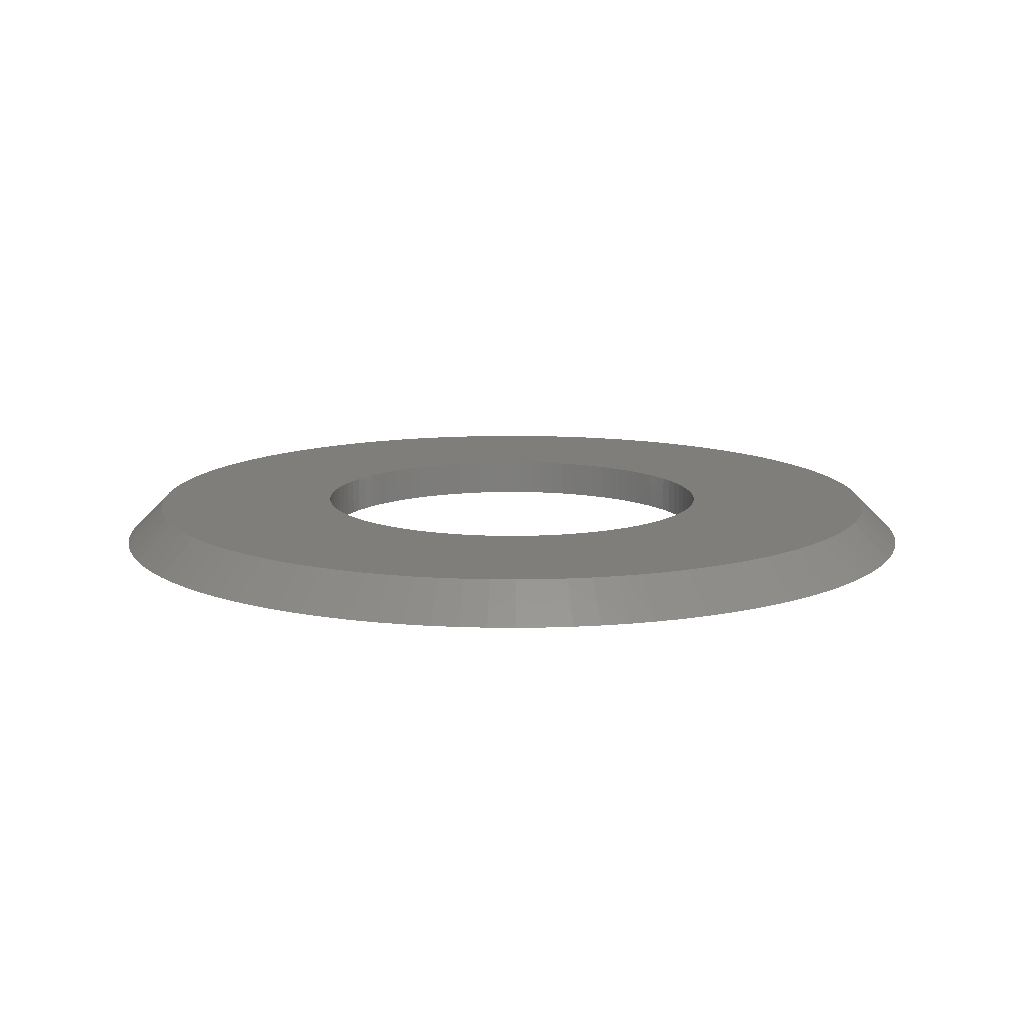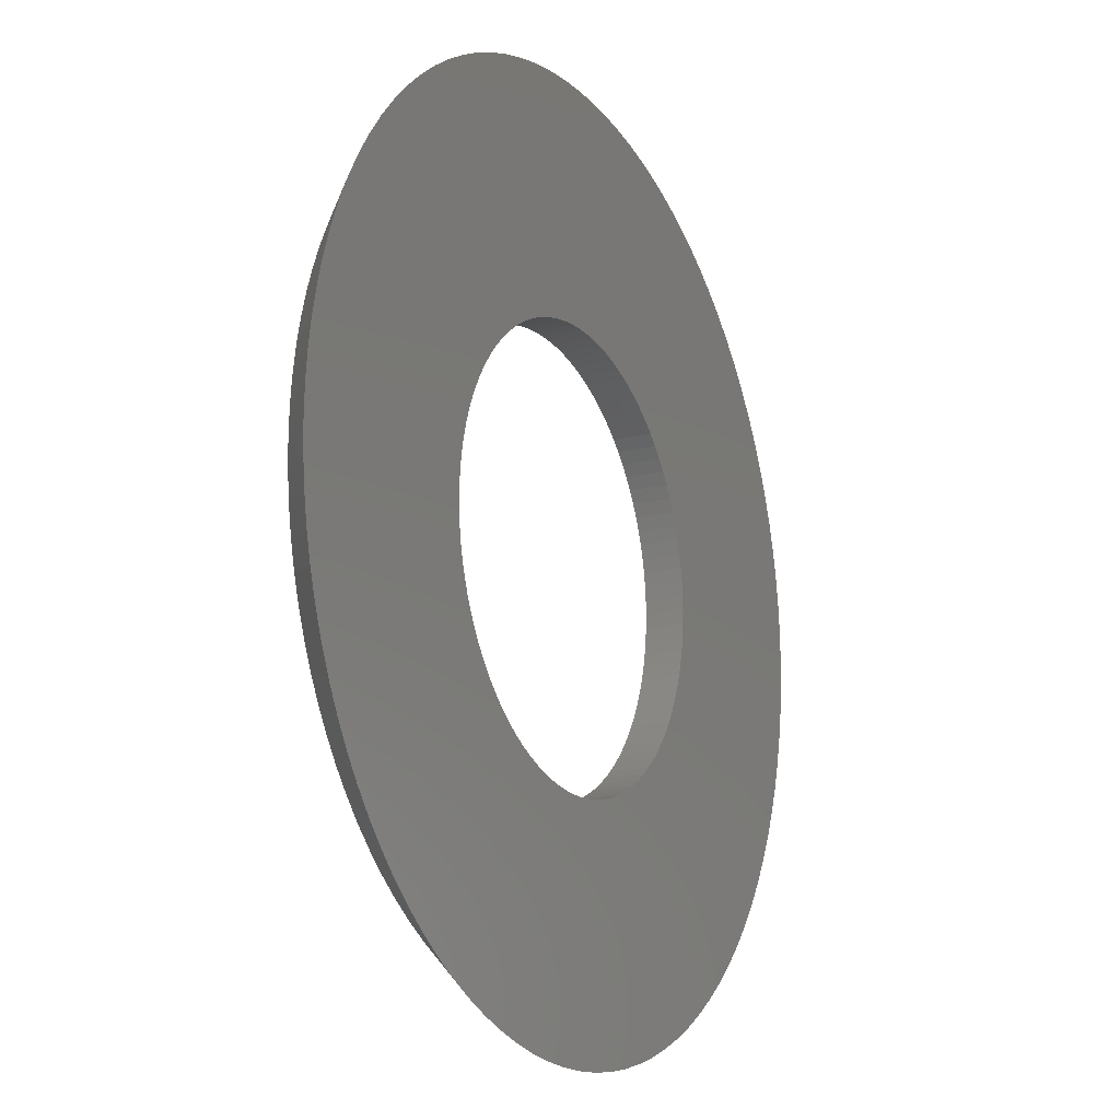
<metadata>
{"format":"stl","ext":"stl","renderer":"f3d","projection":"perspective","resolution":1024,"background":"white","views":[{"elev":12.1,"azim":6.7,"up":"+Z"},{"elev":-15.2,"azim":117.7,"up":"+Y"}]}
</metadata>
<code>
# stl→obj: 400 verts, 800 faces
v 11.48 0.7221 0
v 10.5 0 1
v 11.5 0 0
v -0.6593 -10.48 1
v -1.441 -11.41 0
v -0.7221 -11.48 0
v 8.865 -5.626 1
v 8.495 -6.172 1
v 9.304 -6.76 0
v -8.09 -6.693 1
v -8.861 -7.33 0
v -7.654 -7.188 1
v 9.304 6.76 0
v 8.865 5.626 1
v 9.71 6.162 0
v -8.861 7.33 0
v -9.304 6.76 0
v -8.495 6.172 1
v 10.41 -4.896 0
v 9.201 -5.058 1
v 10.08 -5.54 0
v -4.896 10.41 0
v -5.54 10.08 0
v -5.058 9.201 1
v 0.6593 -10.48 1
v 0 -10.5 1
v 0.7221 -11.48 0
v -10.31 1.968 1
v -11.41 1.441 0
v -10.42 1.316 1
v -10.08 5.54 0
v -10.41 4.896 0
v -9.201 5.058 1
v -8.865 5.626 1
v -9.71 6.162 0
v -5.058 -9.201 1
v -5.54 -10.08 0
v -4.896 -10.41 0
v 8.09 -6.693 1
v 7.654 -7.188 1
v 8.861 -7.33 0
v 11.41 1.441 0
v 10.48 0.6593 1
v -8.383 7.872 0
v -7.654 7.188 1
v 6.162 -9.71 0
v 5.058 -9.201 1
v 5.54 -10.08 0
v 4.233 10.69 0
v 3.865 9.763 1
v 4.471 9.501 1
v -2.155 11.3 0
v -2.86 11.14 0
v -2.611 10.17 1
v -8.09 6.693 1
v -3.554 10.94 0
v -3.245 9.986 1
v -1.316 -10.42 1
v -11.48 0.7221 0
v -10.48 0.6593 1
v -10.48 -0.6593 1
v -11.41 -1.441 0
v -10.42 -1.316 1
v -4.471 9.501 1
v -10.69 4.233 0
v -9.501 4.471 1
v 10.41 4.896 0
v 9.201 5.058 1
v 9.501 4.471 1
v 10.31 -1.968 1
v 10.17 -2.611 1
v 11.3 -2.155 0
v 3.245 9.986 1
v 4.471 -9.501 1
v 3.865 -9.763 1
v 4.233 -10.69 0
v 0 11.5 0
v -0.7221 11.48 0
v 0 10.5 1
v -6.162 9.71 0
v -6.76 9.304 0
v -5.626 8.865 1
v -7.33 8.861 0
v -7.872 8.383 0
v -7.188 7.654 1
v -10.17 -2.611 1
v -11.3 -2.155 0
v -11.14 -2.86 0
v -10.94 -3.554 0
v -9.986 -3.245 1
v 5.54 10.08 0
v 5.058 9.201 1
v 6.162 9.71 0
v 10.94 3.554 0
v 10.17 2.611 1
v 11.14 2.86 0
v -4.233 10.69 0
v 9.986 -3.245 1
v 10.94 -3.554 0
v -1.441 11.41 0
v -1.968 10.31 1
v -1.316 10.42 1
v 10.69 -4.233 0
v 11.3 2.155 0
v 10.31 1.968 1
v 2.86 11.14 0
v 2.611 10.17 1
v 3.554 10.94 0
v 0.7221 11.48 0
v 0.6593 10.48 1
v 1.441 11.41 0
v -3.245 -9.986 1
v -3.554 -10.94 0
v -2.611 -10.17 1
v -11.48 -0.7221 0
v -10.5 0 1
v 10.69 4.233 0
v 9.986 3.245 1
v -10.31 -1.968 1
v 11.48 -0.7221 0
v -9.763 3.865 1
v -9.986 3.245 1
v -6.172 8.495 1
v 10.42 1.316 1
v -9.201 -5.058 1
v -10.41 -4.896 0
v -10.08 -5.54 0
v -3.865 9.763 1
v 2.155 11.3 0
v 1.968 10.31 1
v 8.861 7.33 0
v 8.495 6.172 1
v -6.172 -8.495 1
v -7.33 -8.861 0
v -6.76 -9.304 0
v -11.14 2.86 0
v -11.3 2.155 0
v -10.17 2.611 1
v -10.94 3.554 0
v -8.383 -7.872 0
v 5.626 -8.865 1
v 3.245 -9.986 1
v 2.611 -10.17 1
v 3.554 -10.94 0
v 9.71 -6.162 0
v -11.5 0 0
v 11.14 -2.86 0
v 8.09 6.693 1
v 0 -11.5 0
v 6.76 -9.304 0
v 7.654 7.188 1
v 11.41 -1.441 0
v 10.42 -1.316 1
v 7.872 8.383 0
v 8.383 7.872 0
v 7.188 7.654 1
v 4.896 10.41 0
v -6.693 -8.09 1
v 9.763 3.865 1
v 1.441 -11.41 0
v -6.162 -9.71 0
v -9.501 -4.471 1
v -0.6593 10.48 1
v 7.872 -8.383 0
v 7.188 -7.654 1
v 7.33 -8.861 0
v 10.08 5.54 0
v -9.71 -6.162 0
v 7.33 8.861 0
v 6.693 8.09 1
v 8.383 -7.872 0
v -6.693 8.09 1
v -3.865 -9.763 1
v -4.471 -9.501 1
v -4.233 -10.69 0
v -10.69 -4.233 0
v 6.76 9.304 0
v 5.626 8.865 1
v 6.172 8.495 1
v 9.763 -3.865 1
v 9.501 -4.471 1
v 10.48 -0.6593 1
v -8.495 -6.172 1
v -9.304 -6.76 0
v 2.86 -11.14 0
v -2.86 -11.14 0
v -7.188 -7.654 1
v -7.872 -8.383 0
v -9.763 -3.865 1
v 4.896 -10.41 0
v 6.693 -8.09 1
v 1.316 10.42 1
v 6.172 -8.495 1
v -8.865 -5.626 1
v -2.155 -11.3 0
v 1.968 -10.31 1
v 2.155 -11.3 0
v 1.316 -10.42 1
v 5.5 0 0
v 5.489 -0.3453 0
v 5.457 -0.6893 0
v 5.489 0.3453 0
v 5.403 -1.031 0
v 5.327 -1.368 0
v 5.457 0.6893 0
v 5.231 -1.7 0
v 5.114 -2.025 0
v 5.403 1.031 0
v 4.977 -2.342 0
v 4.82 -2.65 0
v 5.327 1.368 0
v 4.644 -2.947 0
v 4.45 -3.233 0
v 5.231 1.7 0
v 4.238 -3.506 0
v 4.009 -3.765 0
v 5.114 2.025 0
v 3.765 -4.009 0
v 3.506 -4.238 0
v 4.977 2.342 0
v 3.233 -4.45 0
v 2.947 -4.644 0
v 4.82 2.65 0
v 2.65 -4.82 0
v 2.342 -4.977 0
v 2.025 -5.114 0
v 1.7 -5.231 0
v 1.368 -5.327 0
v 1.031 -5.403 0
v 0.6893 -5.457 0
v 0.3453 -5.489 0
v 0 -5.5 0
v -0.3453 -5.489 0
v -0.6893 -5.457 0
v -1.031 -5.403 0
v -1.368 -5.327 0
v -1.7 -5.231 0
v -2.025 -5.114 0
v -2.342 -4.977 0
v -2.65 -4.82 0
v -2.947 -4.644 0
v -3.233 -4.45 0
v -3.506 -4.238 0
v -3.765 -4.009 0
v -4.009 -3.765 0
v -4.238 -3.506 0
v -4.45 -3.233 0
v -4.644 -2.947 0
v -4.82 -2.65 0
v 4.644 2.947 0
v 4.45 3.233 0
v 4.238 3.506 0
v 4.009 3.765 0
v 3.765 4.009 0
v 3.506 4.238 0
v 3.233 4.45 0
v 2.947 4.644 0
v 2.65 4.82 0
v 2.342 4.977 0
v 2.025 5.114 0
v 1.7 5.231 0
v 1.368 5.327 0
v 1.031 5.403 0
v 0.6893 5.457 0
v 0.3453 5.489 0
v 0 5.5 0
v -0.3453 5.489 0
v -0.6893 5.457 0
v -1.031 5.403 0
v -1.368 5.327 0
v -1.7 5.231 0
v -2.025 5.114 0
v -2.342 4.977 0
v -2.65 4.82 0
v -2.947 4.644 0
v -3.233 4.45 0
v -3.506 4.238 0
v -3.765 4.009 0
v -4.009 3.765 0
v -4.238 3.506 0
v -4.45 3.233 0
v -4.644 2.947 0
v -4.82 2.65 0
v -4.977 2.342 0
v -5.114 2.025 0
v -5.231 1.7 0
v -5.327 1.368 0
v -5.403 1.031 0
v -5.457 0.6893 0
v -5.489 0.3453 0
v -5.5 0 0
v -4.977 -2.342 0
v -5.114 -2.025 0
v -5.231 -1.7 0
v -5.327 -1.368 0
v -5.403 -1.031 0
v -5.457 -0.6893 0
v -5.489 -0.3453 0
v -1.968 -10.31 1
v -5.626 -8.865 1
v 5.5 0 1
v 5.489 0.3453 1
v 5.457 0.6893 1
v 5.489 -0.3453 1
v 5.403 1.031 1
v 5.327 1.368 1
v 5.457 -0.6893 1
v 5.231 1.7 1
v 5.114 2.025 1
v 5.403 -1.031 1
v 4.977 2.342 1
v 4.82 2.65 1
v 5.327 -1.368 1
v 4.644 2.947 1
v 4.45 3.233 1
v 5.231 -1.7 1
v 4.238 3.506 1
v 4.009 3.765 1
v 5.114 -2.025 1
v 3.765 4.009 1
v 3.506 4.238 1
v 4.977 -2.342 1
v 3.233 4.45 1
v 4.82 -2.65 1
v 2.947 4.644 1
v 2.65 4.82 1
v 2.342 4.977 1
v 2.025 5.114 1
v 1.7 5.231 1
v 1.368 5.327 1
v 1.031 5.403 1
v 0.6893 5.457 1
v 0.3453 5.489 1
v 0 5.5 1
v -0.3453 5.489 1
v -0.6893 5.457 1
v -1.031 5.403 1
v -1.368 5.327 1
v -1.7 5.231 1
v -2.025 5.114 1
v -2.342 4.977 1
v -2.65 4.82 1
v -2.947 4.644 1
v -3.233 4.45 1
v -3.506 4.238 1
v -3.765 4.009 1
v -4.009 3.765 1
v -4.238 3.506 1
v -4.45 3.233 1
v -4.644 2.947 1
v -4.82 2.65 1
v 4.644 -2.947 1
v 4.45 -3.233 1
v 4.238 -3.506 1
v 4.009 -3.765 1
v 3.765 -4.009 1
v 3.506 -4.238 1
v 3.233 -4.45 1
v 2.947 -4.644 1
v 2.65 -4.82 1
v 2.342 -4.977 1
v 2.025 -5.114 1
v 1.7 -5.231 1
v 1.368 -5.327 1
v 1.031 -5.403 1
v 0.6893 -5.457 1
v 0.3453 -5.489 1
v 0 -5.5 1
v -0.3453 -5.489 1
v -0.6893 -5.457 1
v -1.031 -5.403 1
v -1.368 -5.327 1
v -1.7 -5.231 1
v -2.025 -5.114 1
v -2.342 -4.977 1
v -2.65 -4.82 1
v -2.947 -4.644 1
v -3.233 -4.45 1
v -3.506 -4.238 1
v -3.765 -4.009 1
v -4.009 -3.765 1
v -4.238 -3.506 1
v -4.45 -3.233 1
v -4.644 -2.947 1
v -4.82 -2.65 1
v -4.977 -2.342 1
v -5.114 -2.025 1
v -5.231 -1.7 1
v -5.327 -1.368 1
v -5.403 -1.031 1
v -5.457 -0.6893 1
v -5.489 -0.3453 1
v -5.5 0 1
v -4.977 2.342 1
v -5.114 2.025 1
v -5.231 1.7 1
v -5.327 1.368 1
v -5.403 1.031 1
v -5.457 0.6893 1
v -5.489 0.3453 1
f 1 2 3
f 4 5 6
f 7 8 9
f 10 11 12
f 13 14 15
f 16 17 18
f 19 20 21
f 22 23 24
f 25 26 27
f 28 29 30
f 31 32 33
f 34 35 33
f 36 37 38
f 39 40 41
f 42 43 1
f 44 16 45
f 46 47 48
f 49 50 51
f 52 53 54
f 55 16 18
f 54 56 57
f 58 5 4
f 29 59 60
f 61 62 63
f 22 24 64
f 32 65 66
f 67 68 69
f 70 71 72
f 49 73 50
f 74 75 76
f 77 78 79
f 80 81 82
f 83 84 85
f 86 87 88
f 86 89 90
f 91 92 93
f 94 95 96
f 97 22 64
f 71 98 99
f 56 97 57
f 100 101 102
f 99 98 103
f 33 32 66
f 104 95 105
f 106 107 108
f 109 110 111
f 112 113 114
f 61 115 62
f 116 115 61
f 84 45 85
f 45 84 44
f 109 79 110
f 117 118 94
f 119 87 86
f 3 2 120
f 121 65 122
f 35 31 33
f 81 83 123
f 94 118 95
f 42 124 43
f 125 126 127
f 97 64 128
f 129 130 107
f 131 132 13
f 133 134 135
f 57 97 128
f 52 54 101
f 136 137 138
f 122 139 138
f 12 11 140
f 141 47 46
f 142 143 144
f 145 7 9
f 96 95 104
f 67 69 117
f 59 146 116
f 45 16 55
f 72 71 147
f 82 81 123
f 131 148 132
f 26 149 27
f 150 141 46
f 131 151 148
f 152 70 72
f 153 70 152
f 154 151 155
f 151 154 156
f 106 129 107
f 4 6 26
f 157 51 92
f 158 134 133
f 117 69 159
f 160 25 27
f 147 71 99
f 13 132 14
f 138 137 28
f 137 29 28
f 36 161 37
f 100 52 101
f 53 56 54
f 66 65 121
f 162 126 125
f 79 78 163
f 164 165 166
f 15 68 167
f 23 80 24
f 125 127 168
f 91 157 92
f 169 170 156
f 77 79 109
f 41 40 171
f 123 83 172
f 172 83 85
f 117 159 118
f 60 59 116
f 173 174 175
f 162 176 126
f 112 175 113
f 177 178 179
f 157 49 51
f 78 100 163
f 155 151 131
f 116 146 115
f 9 8 41
f 129 111 130
f 1 43 2
f 104 105 42
f 174 38 175
f 180 181 103
f 120 182 152
f 2 182 120
f 183 184 11
f 98 180 103
f 144 143 185
f 114 113 186
f 181 20 19
f 187 188 134
f 12 188 187
f 188 12 140
f 108 73 49
f 90 176 189
f 63 62 119
f 65 139 122
f 187 134 158
f 47 190 48
f 42 105 124
f 103 181 19
f 108 107 73
f 74 76 190
f 18 17 34
f 163 100 102
f 21 20 145
f 177 179 169
f 15 14 68
f 40 164 171
f 164 40 165
f 165 191 166
f 111 192 130
f 30 29 60
f 169 156 154
f 93 92 178
f 93 178 177
f 119 62 87
f 174 36 38
f 90 89 176
f 17 35 34
f 24 80 82
f 20 7 145
f 182 153 152
f 191 193 166
f 166 193 150
f 139 136 138
f 183 11 10
f 194 168 184
f 114 186 195
f 173 175 112
f 196 160 197
f 8 39 41
f 86 88 89
f 26 6 149
f 167 68 67
f 196 198 160
f 198 25 160
f 199 3 120
f 200 120 152
f 3 199 1
f 201 152 72
f 202 1 199
f 203 72 147
f 1 202 42
f 204 147 99
f 205 42 202
f 206 99 103
f 42 205 104
f 207 103 19
f 208 104 205
f 209 19 21
f 104 208 96
f 210 21 145
f 211 96 208
f 212 145 9
f 96 211 94
f 213 9 41
f 214 94 211
f 215 41 171
f 94 214 117
f 216 171 164
f 217 117 214
f 218 164 166
f 117 217 67
f 219 166 150
f 220 67 217
f 221 150 46
f 67 220 167
f 222 46 48
f 223 167 220
f 167 223 15
f 120 200 199
f 152 201 200
f 72 203 201
f 147 204 203
f 99 206 204
f 103 207 206
f 19 209 207
f 224 48 190
f 21 210 209
f 145 212 210
f 9 213 212
f 41 215 213
f 225 190 76
f 171 216 215
f 164 218 216
f 226 76 144
f 166 219 218
f 150 221 219
f 46 222 221
f 227 144 185
f 48 224 222
f 190 225 224
f 228 185 197
f 76 226 225
f 144 227 226
f 229 197 160
f 185 228 227
f 197 229 228
f 230 160 27
f 160 230 229
f 27 231 230
f 149 231 27
f 149 232 231
f 149 233 232
f 6 233 149
f 233 6 234
f 5 234 6
f 234 5 235
f 195 235 5
f 235 195 236
f 186 236 195
f 236 186 237
f 113 237 186
f 237 113 238
f 175 238 113
f 238 175 239
f 38 239 175
f 239 38 240
f 37 240 38
f 240 37 241
f 161 241 37
f 241 161 242
f 135 242 161
f 242 135 243
f 134 243 135
f 243 134 244
f 188 244 134
f 244 188 245
f 140 245 188
f 245 140 246
f 11 246 140
f 246 11 247
f 184 247 11
f 247 184 248
f 248 168 249
f 168 248 184
f 250 15 223
f 15 250 13
f 251 13 250
f 13 251 131
f 252 131 251
f 131 252 155
f 253 155 252
f 155 253 154
f 254 154 253
f 154 254 169
f 255 169 254
f 169 255 177
f 256 177 255
f 177 256 93
f 257 93 256
f 93 257 91
f 258 91 257
f 91 258 157
f 259 157 258
f 157 259 49
f 260 49 259
f 49 260 108
f 261 108 260
f 108 261 106
f 262 106 261
f 106 262 129
f 263 129 262
f 129 263 111
f 264 111 263
f 111 264 109
f 265 109 264
f 266 109 265
f 266 77 109
f 267 77 266
f 78 267 268
f 267 78 77
f 100 268 269
f 52 269 270
f 268 100 78
f 53 270 271
f 56 271 272
f 269 52 100
f 97 272 273
f 22 273 274
f 270 53 52
f 23 274 275
f 80 275 276
f 81 276 277
f 271 56 53
f 83 277 278
f 84 278 279
f 272 97 56
f 44 279 280
f 16 280 281
f 17 281 282
f 35 282 283
f 273 22 97
f 31 283 284
f 32 284 285
f 65 285 286
f 139 286 287
f 136 287 288
f 137 288 289
f 29 289 290
f 274 23 22
f 59 290 291
f 127 249 168
f 249 127 292
f 275 80 23
f 126 292 127
f 276 81 80
f 292 126 293
f 277 83 81
f 176 293 126
f 278 84 83
f 293 176 294
f 279 44 84
f 89 294 176
f 280 16 44
f 294 89 295
f 281 17 16
f 88 295 89
f 282 35 17
f 295 88 296
f 283 31 35
f 87 296 88
f 284 32 31
f 296 87 297
f 285 65 32
f 62 297 87
f 286 139 65
f 297 62 298
f 287 136 139
f 115 298 62
f 288 137 136
f 298 115 291
f 289 29 137
f 146 291 115
f 290 59 29
f 291 146 59
f 47 74 190
f 111 110 192
f 169 179 170
f 193 141 150
f 58 299 5
f 299 195 5
f 75 142 76
f 76 142 144
f 299 114 195
f 189 176 162
f 125 168 194
f 194 184 183
f 300 161 36
f 300 135 161
f 133 135 300
f 301 2 43
f 302 43 124
f 2 301 182
f 303 124 105
f 304 182 301
f 305 105 95
f 182 304 153
f 306 95 118
f 307 153 304
f 308 118 159
f 153 307 70
f 309 159 69
f 310 70 307
f 311 69 68
f 70 310 71
f 312 68 14
f 313 71 310
f 314 14 132
f 71 313 98
f 315 132 148
f 316 98 313
f 317 148 151
f 98 316 180
f 318 151 156
f 319 180 316
f 320 156 170
f 180 319 181
f 321 170 179
f 322 181 319
f 323 179 178
f 181 322 20
f 324 20 322
f 43 302 301
f 124 303 302
f 105 305 303
f 95 306 305
f 118 308 306
f 159 309 308
f 325 178 92
f 69 311 309
f 68 312 311
f 14 314 312
f 326 92 51
f 132 315 314
f 148 317 315
f 151 318 317
f 327 51 50
f 156 320 318
f 170 321 320
f 328 50 73
f 179 323 321
f 178 325 323
f 92 326 325
f 329 73 107
f 51 327 326
f 50 328 327
f 330 107 130
f 73 329 328
f 107 330 329
f 331 130 192
f 130 331 330
f 192 332 331
f 110 332 192
f 110 333 332
f 79 333 110
f 79 334 333
f 79 335 334
f 163 335 79
f 163 336 335
f 102 336 163
f 336 102 337
f 101 337 102
f 337 101 338
f 54 338 101
f 338 54 339
f 57 339 54
f 339 57 340
f 128 340 57
f 340 128 341
f 64 341 128
f 341 64 342
f 24 342 64
f 342 24 343
f 82 343 24
f 343 82 344
f 123 344 82
f 344 123 345
f 172 345 123
f 345 172 346
f 85 346 172
f 346 85 347
f 45 347 85
f 347 45 348
f 55 348 45
f 348 55 349
f 18 349 55
f 349 18 350
f 34 350 18
f 33 351 34
f 350 34 351
f 20 324 7
f 352 7 324
f 7 352 8
f 353 8 352
f 8 353 39
f 354 39 353
f 39 354 40
f 355 40 354
f 40 355 165
f 356 165 355
f 165 356 191
f 357 191 356
f 191 357 193
f 358 193 357
f 193 358 141
f 359 141 358
f 141 359 47
f 360 47 359
f 47 360 74
f 361 74 360
f 74 361 75
f 362 75 361
f 75 362 142
f 363 142 362
f 142 363 143
f 364 143 363
f 143 364 196
f 365 196 364
f 196 365 198
f 366 198 365
f 366 25 198
f 367 25 366
f 368 25 367
f 368 26 25
f 369 26 368
f 369 4 26
f 370 4 369
f 58 370 371
f 370 58 4
f 299 371 372
f 114 372 373
f 371 299 58
f 112 373 374
f 173 374 375
f 372 114 299
f 174 375 376
f 36 376 377
f 300 377 378
f 373 112 114
f 133 378 379
f 158 379 380
f 374 173 112
f 187 380 381
f 12 381 382
f 10 382 383
f 375 174 173
f 183 383 384
f 194 384 385
f 125 385 386
f 376 36 174
f 162 386 387
f 189 387 388
f 90 388 389
f 86 389 390
f 119 390 391
f 63 391 392
f 377 300 36
f 61 392 393
f 351 33 394
f 66 394 33
f 378 133 300
f 394 66 395
f 379 158 133
f 121 395 66
f 380 187 158
f 395 121 396
f 381 12 187
f 122 396 121
f 382 10 12
f 396 122 397
f 383 183 10
f 138 397 122
f 384 194 183
f 397 138 398
f 385 125 194
f 28 398 138
f 386 162 125
f 398 28 399
f 387 189 162
f 30 399 28
f 388 90 189
f 399 30 400
f 389 86 90
f 60 400 30
f 390 119 86
f 400 60 393
f 391 63 119
f 116 393 60
f 392 61 63
f 393 116 61
f 143 196 197
f 143 197 185
f 381 246 382
f 246 381 245
f 211 308 214
f 308 211 306
f 273 340 341
f 340 273 272
f 239 376 375
f 376 239 240
f 267 334 335
f 334 267 266
f 216 354 215
f 354 216 355
f 266 333 334
f 333 266 265
f 218 355 216
f 355 218 356
f 261 328 329
f 328 261 260
f 268 335 336
f 335 268 267
f 240 377 376
f 377 240 241
f 243 380 379
f 380 243 244
f 232 369 368
f 369 232 233
f 203 307 201
f 307 203 310
f 217 311 220
f 311 217 309
f 257 323 325
f 323 257 256
f 242 379 378
f 379 242 243
f 202 303 205
f 303 202 302
f 199 302 202
f 302 199 301
f 278 345 346
f 345 278 277
f 225 362 361
f 362 225 226
f 385 292 386
f 292 385 249
f 229 366 365
f 366 229 230
f 389 296 390
f 296 389 295
f 270 337 338
f 337 270 269
f 228 365 364
f 365 228 229
f 269 336 337
f 336 269 268
f 220 312 223
f 312 220 311
f 392 291 393
f 291 392 298
f 238 375 374
f 375 238 239
f 388 295 389
f 295 388 294
f 206 313 204
f 313 206 316
f 390 297 391
f 297 390 296
f 231 368 367
f 368 231 232
f 347 278 346
f 278 347 279
f 224 361 360
f 361 224 225
f 380 245 381
f 245 380 244
f 275 342 343
f 342 275 274
f 399 288 398
f 288 399 289
f 223 314 250
f 314 223 312
f 258 325 326
f 325 258 257
f 255 320 321
f 320 255 254
f 397 286 396
f 286 397 287
f 237 374 373
f 374 237 238
f 393 290 400
f 290 393 291
f 384 249 385
f 249 384 248
f 252 318 253
f 318 252 317
f 400 289 399
f 289 400 290
f 250 315 251
f 315 250 314
f 204 310 203
f 310 204 313
f 274 341 342
f 341 274 273
f 394 283 351
f 283 394 284
f 260 327 328
f 327 260 259
f 208 306 211
f 306 208 305
f 253 320 254
f 320 253 318
f 395 284 394
f 284 395 285
f 201 304 200
f 304 201 307
f 386 293 387
f 293 386 292
f 264 331 332
f 331 264 263
f 200 301 199
f 301 200 304
f 233 370 369
f 370 233 234
f 387 294 388
f 294 387 293
f 383 248 384
f 248 383 247
f 235 372 371
f 372 235 236
f 349 280 348
f 280 349 281
f 256 321 323
f 321 256 255
f 221 359 358
f 359 221 222
f 277 344 345
f 344 277 276
f 259 326 327
f 326 259 258
f 230 367 366
f 367 230 231
f 205 305 208
f 305 205 303
f 234 371 370
f 371 234 235
f 251 317 252
f 317 251 315
f 207 316 206
f 316 207 319
f 212 324 210
f 324 212 352
f 351 282 350
f 282 351 283
f 396 285 395
f 285 396 286
f 214 309 217
f 309 214 308
f 226 363 362
f 363 226 227
f 263 330 331
f 330 263 262
f 219 358 357
f 358 219 221
f 209 319 207
f 319 209 322
f 272 339 340
f 339 272 271
f 271 338 339
f 338 271 270
f 398 287 397
f 287 398 288
f 236 373 372
f 373 236 237
f 215 353 213
f 353 215 354
f 276 343 344
f 343 276 275
f 391 298 392
f 298 391 297
f 265 332 333
f 332 265 264
f 382 247 383
f 247 382 246
f 210 322 209
f 322 210 324
f 213 352 212
f 352 213 353
f 262 329 330
f 329 262 261
f 222 360 359
f 360 222 224
f 227 364 363
f 364 227 228
f 218 357 356
f 357 218 219
f 348 279 347
f 279 348 280
f 350 281 349
f 281 350 282
f 241 378 377
f 378 241 242

</code>
